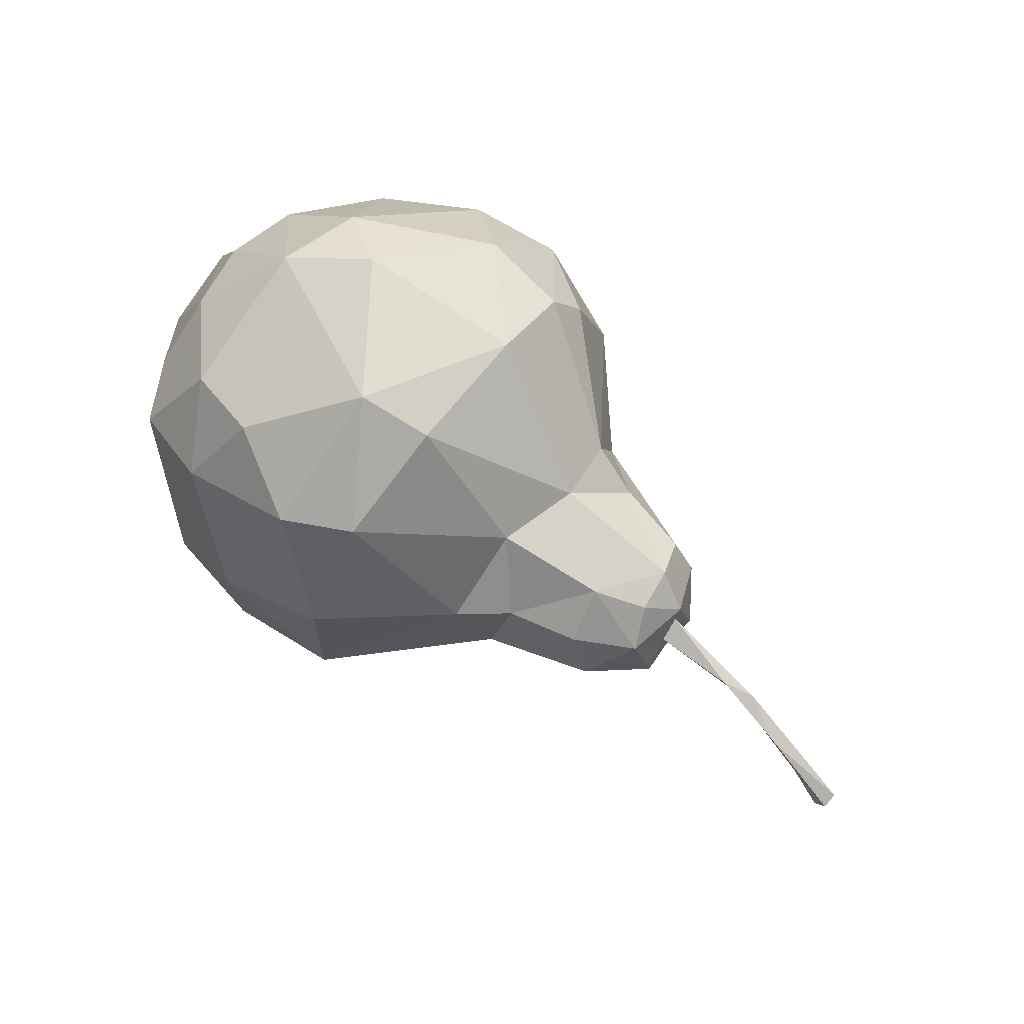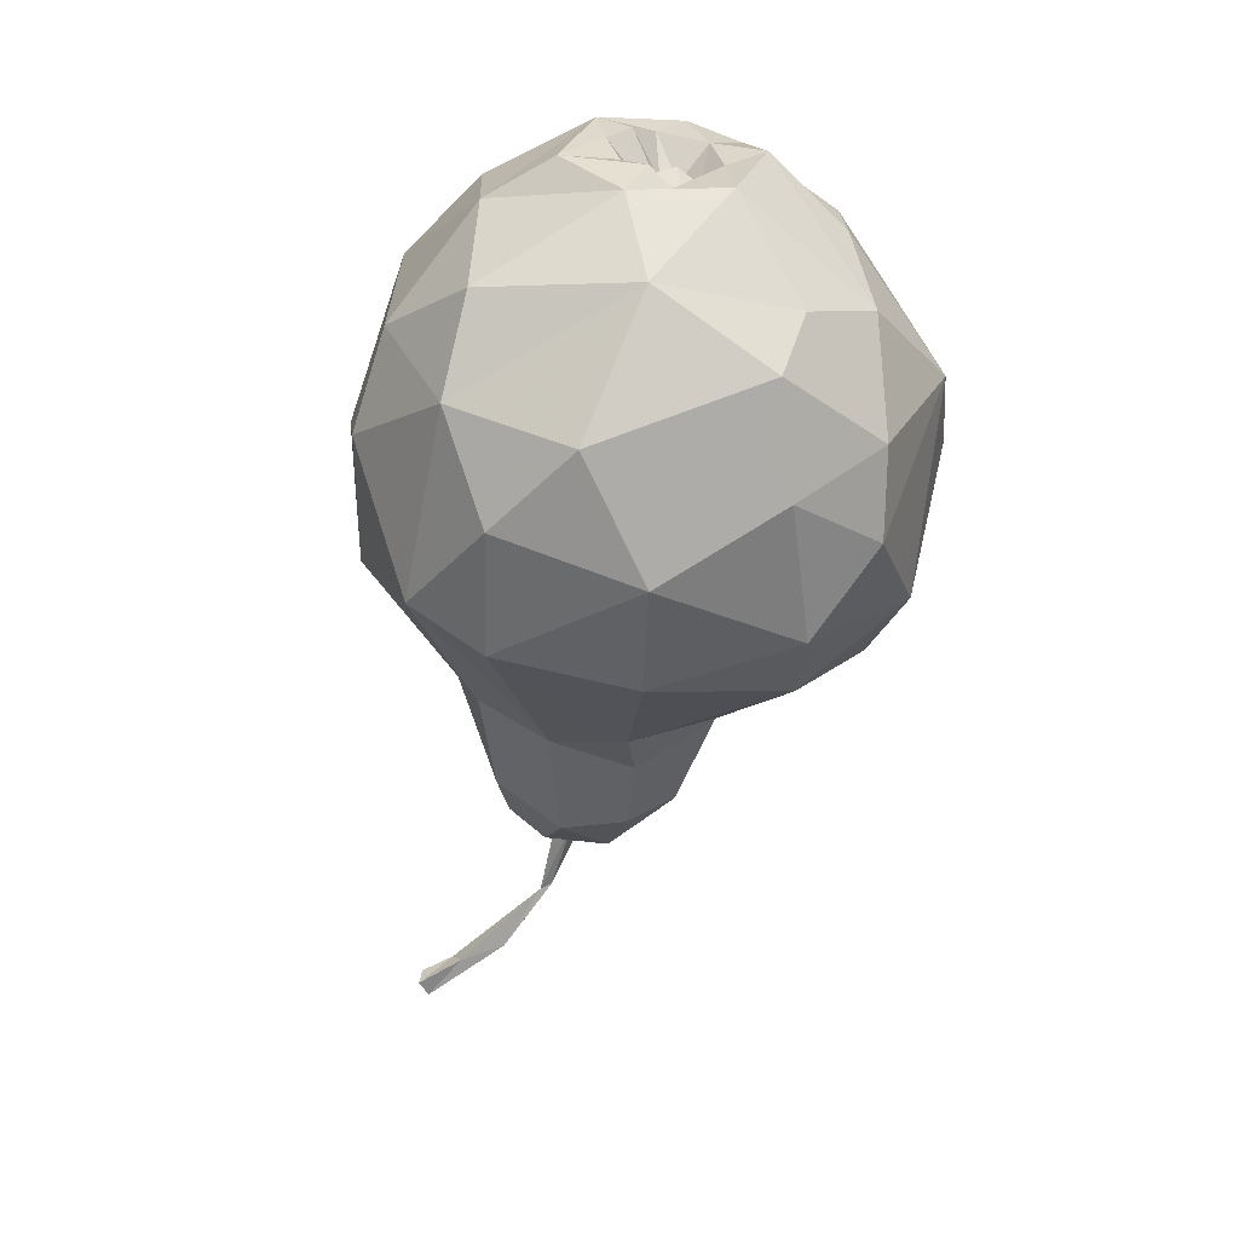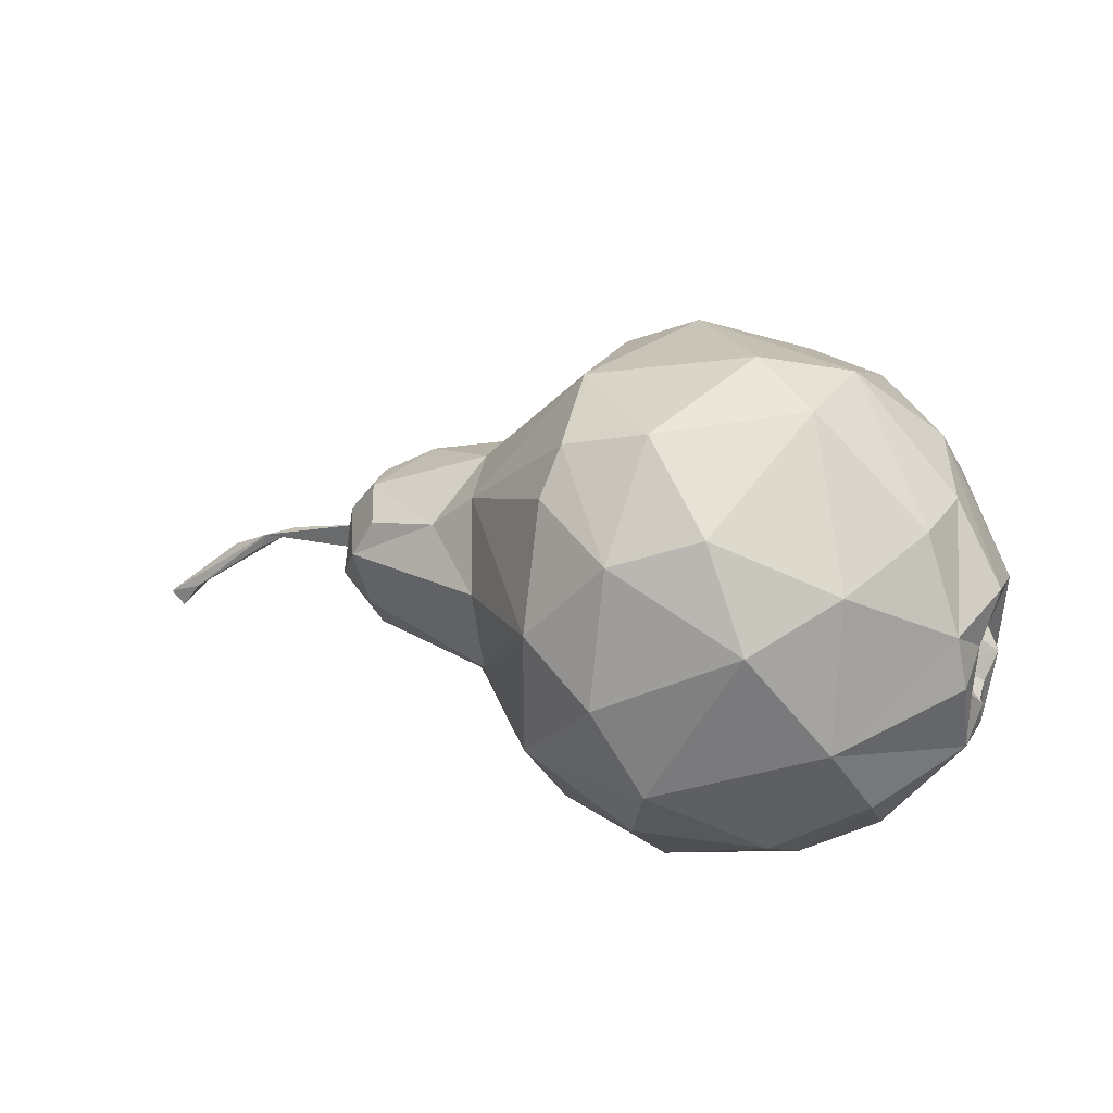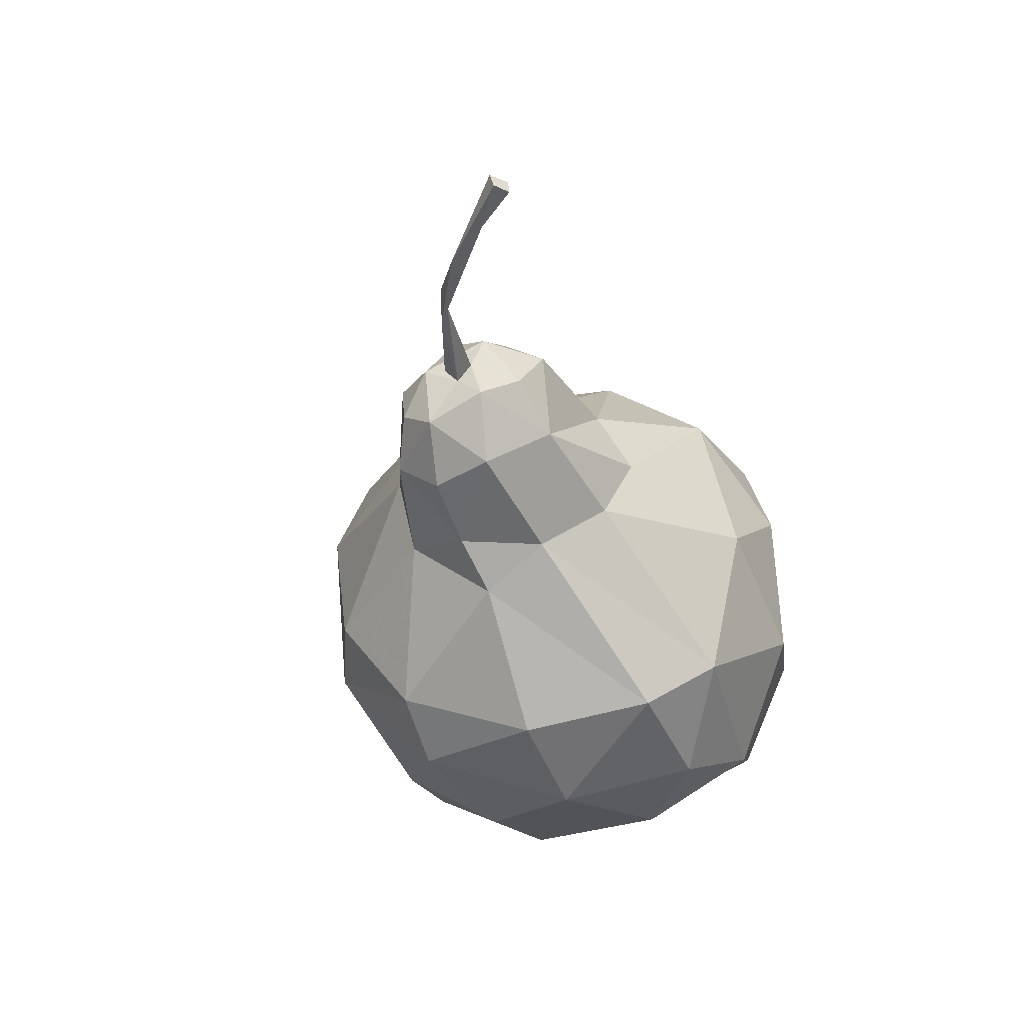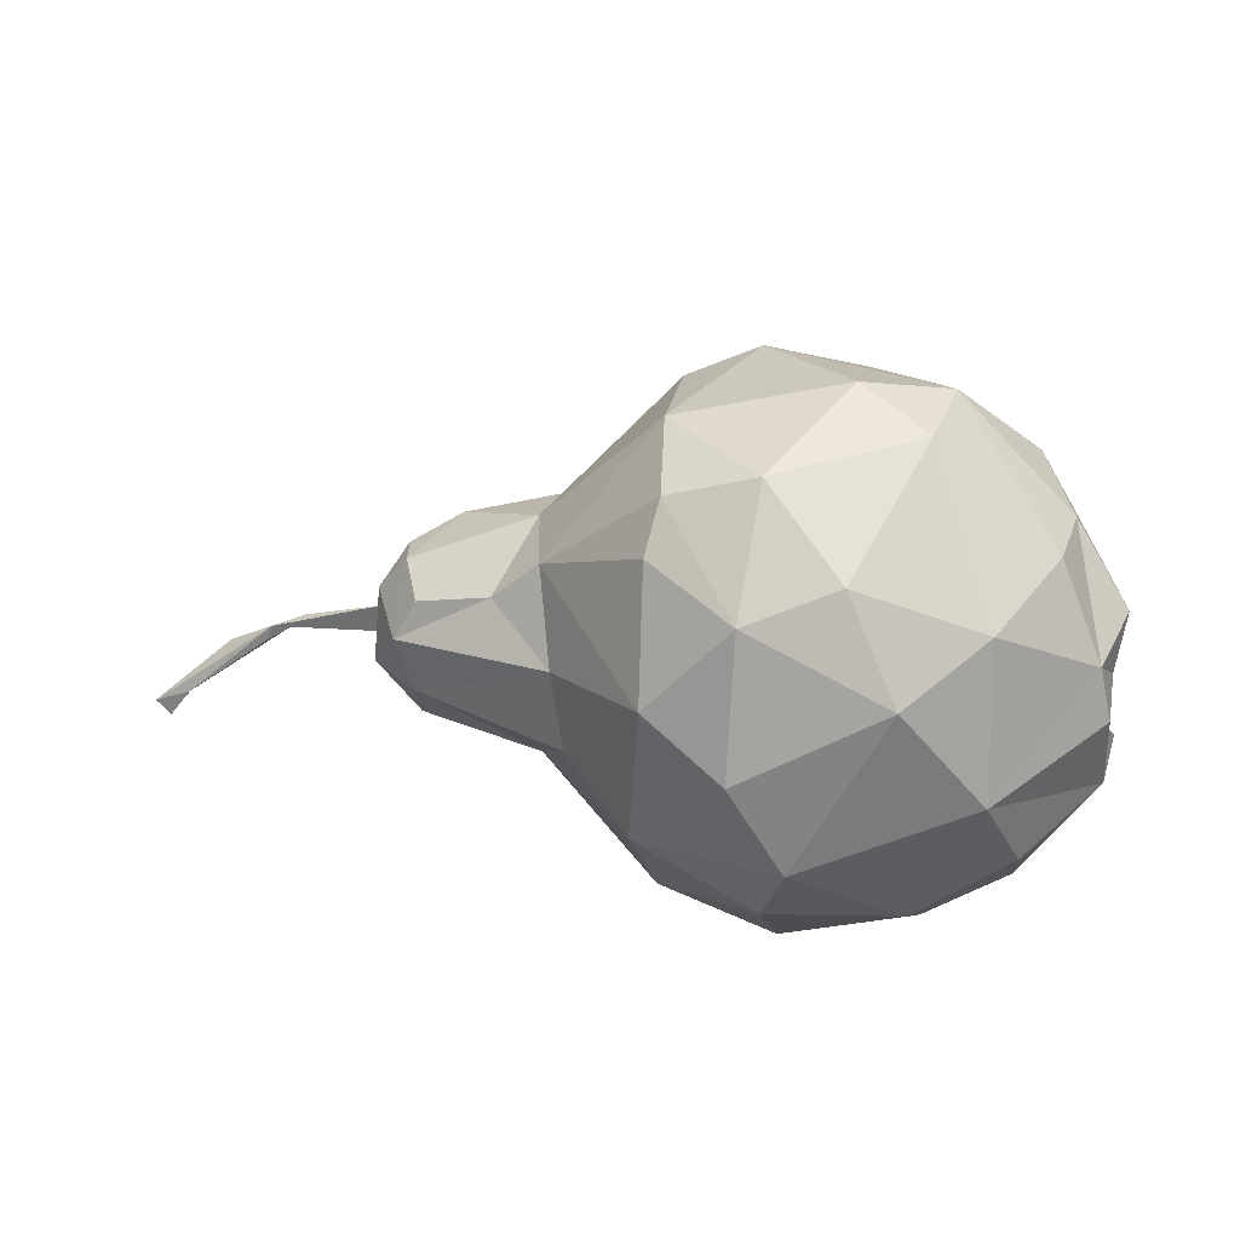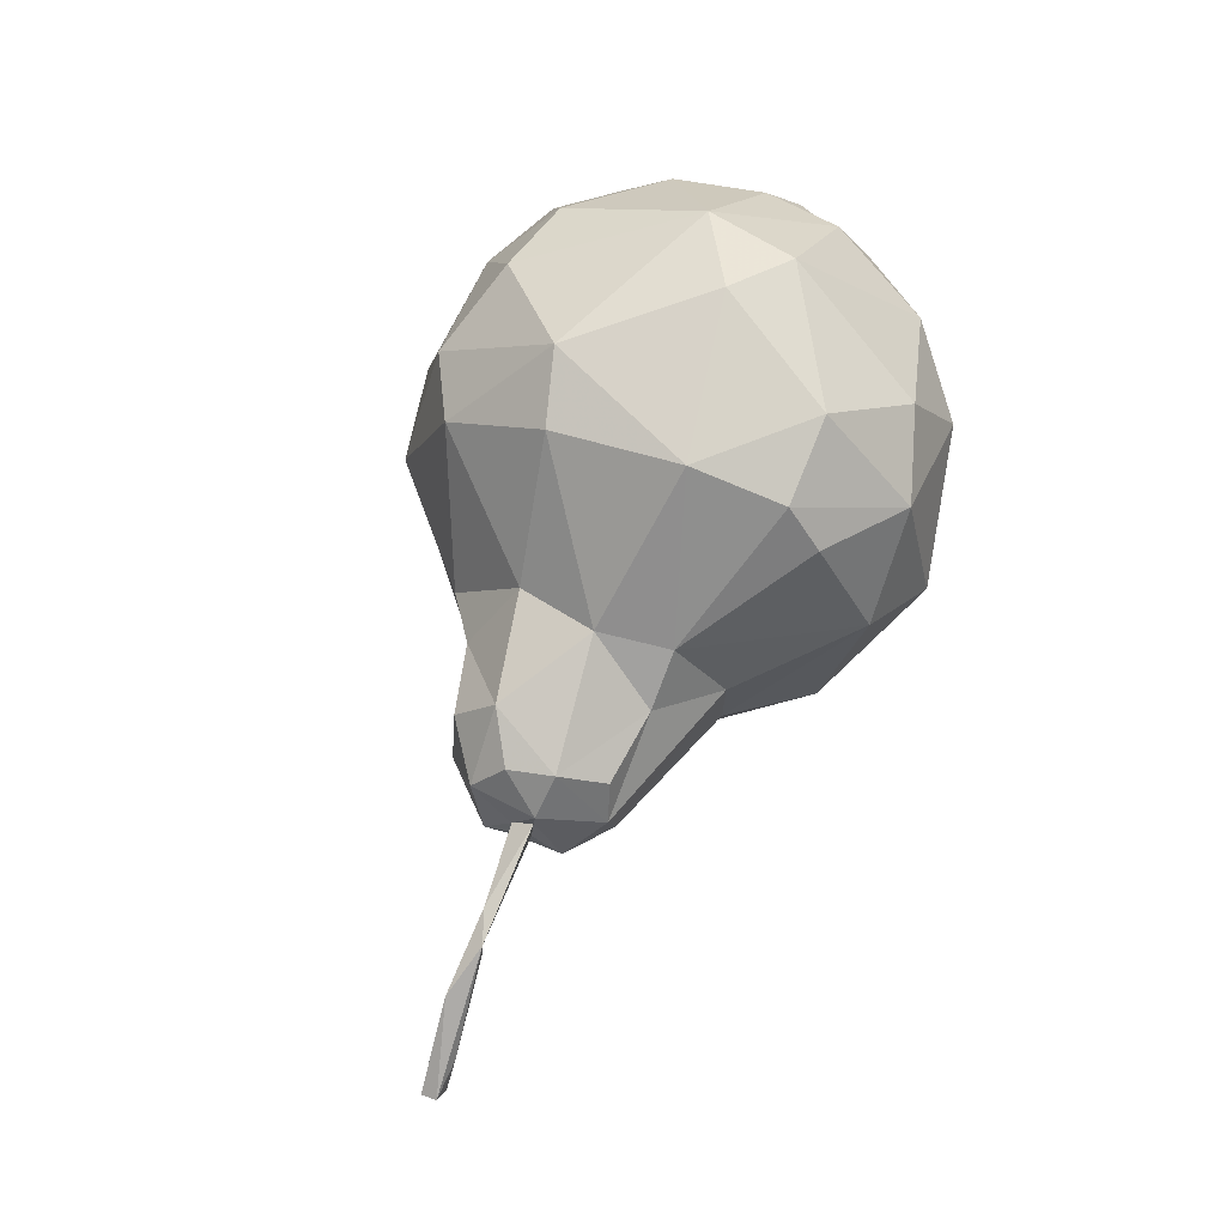
<metadata>
{"format":"obj","ext":"obj","renderer":"f3d","projection":"perspective","resolution":1024,"background":"white","views":[{"elev":60.2,"azim":39.5,"up":"+Z"},{"elev":-59.2,"azim":-97.9,"up":"+Y"},{"elev":28.3,"azim":-159.5,"up":"+Z"},{"elev":-41.7,"azim":108.1,"up":"+Y"},{"elev":28.9,"azim":-170.7,"up":"+Z"},{"elev":63.7,"azim":111.0,"up":"+Z"}]}
</metadata>
<code>
v -0.3684 -0.1569 -0.0766
v -0.3509 -0.1361 0.0677
v 0.1206 -0.1403 -0.0256
v 0.1497 -0.1109 -0.1007
v -0.03693 -0.1918 -0.2553
v 0.1752 -0.1033 -0.01075
v -0.1504 -0.08941 -0.3234
v 0.01017 -0.04246 -0.3056
v -0.01892 -0.2391 -0.1769
v -0.1518 -0.249 -0.1917
v -0.06594 -0.2277 0.1135
v -0.00947 -0.2525 -0.03123
v -0.1284 -0.2771 -0.0423
v -0.2093 -0.2345 0.07475
v 0.01062 -0.1882 0.1175
v -0.1558 -0.1857 0.1701
v -0.08068 0.1767 0.2094
v -0.1551 0.04539 0.2528
v 0.02492 0.0721 0.2163
v 0.01345 0.1733 0.1809
v 0.02361 0.2112 0.134
v -0.07089 0.2772 0.105
v -0.1656 0.2468 0.1384
v -0.2203 0.2832 0.03418
v -0.125 0.3014 -0.1423
v -0.3067 0.252 -0.07964
v -0.06832 0.3122 -0.04356
v -0.3008 0.2157 0.08324
v 0.2737 -0.08213 -0.07398
v 0.02583 -0.07183 0.197
v 0.1328 -0.0601 0.06558
v 0.1308 -0.002127 -0.2077
v 0.01765 0.1457 -0.2724
v 0.1495 0.07082 -0.1732
v 0.01802 0.273 0.006076
v 0.1421 0.1069 0.06518
v 0.1235 0.1584 -0.0259
v 0.2926 0.04054 0.02453
v 0.3259 0.03109 -0.01612
v 0.296 0.09621 -0.03922
v 0.2728 0.08942 0.002814
v 0.1568 0.02813 0.07849
v 0.2496 -0.03947 0.04162
v 0.2789 0.0575 -0.1445
v 0.2538 -0.0415 -0.1442
v -0.2491 -0.05389 -0.3049
v -0.3647 -0.00368 -0.2311
v -0.2417 -0.1865 -0.2438
v -0.3291 -0.1276 -0.2324
v -0.3159 -0.2023 0.04795
v -0.2453 -0.1641 0.1595
v -0.2305 0.09276 0.2229
v -0.3586 0.1037 0.1131
v 0.3246 0.004181 -0.05584
v 0.3251 0.025 -0.07175
v 0.3265 0.05864 -0.08722
v -0.2393 0.2221 -0.2296
v -0.1091 0.1706 -0.3029
v -0.099 0.2589 -0.2172
v -0.3413 0.1953 -0.17
v -0.3388 0.1274 -0.2327
v 0.2548 -0.08434 -0.007998
v 0.03324 0.2347 -0.1602
v 0.1118 0.1537 -0.1183
v 0.2759 0.09726 -0.09651
v -0.2444 -0.2487 -0.1203
v -0.05088 -0.09218 0.2261
v 0.1927 0.1022 0.02096
v 0.1383 -0.0694 -0.1748
v -0.2481 -0.00567 0.2296
v -0.3346 -0.07367 0.1403
v -0.2494 0.1186 -0.2997
v -0.08979 0.0549 -0.3333
v 0.301 -0.009218 0.01812
v 0.3281 -0.02583 -0.08505
v 0.3155 -0.04253 -0.0198
v 0.3114 -0.004281 -0.1258
v -0.419 0.01872 -0.01069
v -0.3928 -0.004097 -0.0535
v -0.4245 -0.04971 -0.00441
v -0.4295 0.04359 0.02917
v -0.3713 0.0188 0.1142
v -0.4036 0.1313 0.01289
v -0.4181 0.07711 -0.02288
v -0.4168 0.134 -0.04411
v -0.4162 -0.0041 -0.1663
v -0.4188 0.05278 -0.1221
v -0.4263 0.06779 -0.09775
v -0.4249 -0.02164 -0.08263
v -0.4091 -0.03336 -0.06046
v -0.384 0.05025 -0.04845
v -0.3964 0.02123 -0.03058
v -0.4166 0.004564 -0.1078
v -0.3842 0.04936 -0.06584
v -0.417 0.092 -0.07407
v -0.4163 -0.06959 -0.1043
v -0.4188 0.1055 -0.1311
v 0.4251 0.0133 -0.07898
v 0.4135 0.009917 -0.06785
v 0.5309 0.007255 -0.1548
v 0.3231 0.02776 -0.0391
v 0.4472 0.02196 -0.07809
v 0.4525 0.0225 -0.09439
v 0.4996 0.002054 -0.1099
v 0.5659 0.02568 -0.1955
v 0.5426 0.02729 -0.1639
v 0.5683 0.005771 -0.1981
v 0.5833 0.02271 -0.181
v 0.5825 0.005102 -0.1856
v -0.3973 0.007625 -0.07773
v -0.3938 0.04171 -0.07401
v -0.3835 0.02835 -0.07975
v -0.4016 0.04639 -0.05237
v -0.3874 0.01427 -0.04525
f 100 104 98
f 101 54 99
f 108 104 109
f 106 107 100
f 102 108 106
f 106 103 102
f 107 108 109
f 99 54 98
f 98 55 102
f 102 55 101
f 106 105 107
f 104 99 98
f 100 109 104
f 101 99 102
f 98 102 103
f 107 109 100
f 103 106 98
f 106 100 98
f 102 99 104
f 104 108 102
f 108 107 105
f 98 54 55
f 108 105 106
f 114 112 110
f 111 112 114
f 94 113 91
f 79 114 110
f 92 113 114
f 110 89 79
f 92 91 113
f 111 114 113
f 94 111 113
f 110 112 93
f 2 80 1
f 3 9 4
f 7 8 5
f 40 37 68 41
f 10 48 5
f 12 15 11
f 15 67 11
f 16 14 11
f 17 19 20
f 20 21 22
f 22 17 20
f 22 23 17
f 27 25 24
f 83 28 26
f 29 6 4
f 62 6 29
f 31 42 30
f 30 42 19
f 32 8 33
f 37 64 35
f 35 36 37
f 35 21 36
f 31 43 42
f 34 44 45
f 14 16 51
f 52 18 17
f 52 28 53
f 28 83 53
f 54 75 55
f 56 101 55
f 31 15 3
f 9 5 4
f 9 3 12
f 57 58 72
f 60 26 57
f 25 59 57
f 6 31 3
f 65 34 64
f 66 10 13
f 13 14 66
f 63 33 59
f 33 58 59
f 25 27 63
f 45 4 69
f 67 15 30
f 30 19 67
f 18 70 67
f 68 37 36
f 69 8 32
f 71 51 70
f 18 52 70
f 53 82 70
f 46 47 72
f 42 36 19
f 75 54 76
f 43 62 76
f 74 43 76
f 75 45 77
f 29 45 75
f 74 38 43
f 92 114 78
f 83 26 85
f 84 83 85
f 86 87 97
f 87 88 97
f 97 47 86
f 79 89 90
f 87 93 112
f 88 111 94
f 90 80 78
f 78 79 90
f 95 94 91
f 82 81 71
f 2 71 80
f 86 47 96
f 85 26 97
f 60 61 97
f 97 88 95
f 2 1 50
f 4 6 3
f 5 48 7
f 9 10 5
f 12 11 13
f 11 14 13
f 12 3 15
f 11 67 16
f 17 18 19
f 24 25 26
f 26 28 24
f 24 28 23
f 30 15 31
f 32 33 34
f 35 64 63
f 38 39 40
f 38 40 41
f 43 38 42
f 34 45 32
f 48 49 46 7
f 46 49 47
f 9 12 13 10
f 50 14 51
f 51 71 50
f 50 71 2
f 52 23 28
f 52 17 23
f 35 63 27
f 35 27 22
f 27 24 22
f 22 24 23
f 22 21 35
f 54 101 39
f 101 56 39
f 60 57 72 61
f 57 59 58
f 63 64 34 33
f 26 25 57
f 43 31 6
f 6 62 43
f 48 66 1 49
f 65 64 37
f 37 40 65
f 65 44 34
f 38 41 68 42
f 66 48 10
f 50 66 14
f 66 50 1
f 59 25 63
f 69 32 45
f 45 29 4
f 67 70 16
f 19 18 67
f 68 36 42
f 7 46 72 73
f 69 4 5
f 69 5 8
f 51 16 70
f 71 70 82
f 52 53 70
f 72 58 73
f 73 58 33 8
f 72 47 61
f 92 78 84 91
f 8 7 73
f 20 36 21
f 20 19 36
f 40 39 56
f 56 65 40
f 56 44 65
f 55 77 56
f 75 77 55
f 39 38 74
f 76 29 75
f 76 62 29
f 54 39 76
f 76 39 74
f 44 56 77
f 77 45 44
f 78 114 79
f 80 81 78
f 83 81 82
f 83 82 53
f 83 84 81
f 85 95 84
f 87 86 93
f 97 61 47
f 90 89 96
f 96 80 90
f 78 81 84
f 111 88 87
f 87 112 111
f 95 88 94
f 89 93 86
f 86 96 89
f 93 89 110
f 91 84 95
f 71 81 80
f 96 1 80
f 1 96 49
f 47 49 96
f 97 95 85
f 97 26 60

</code>
